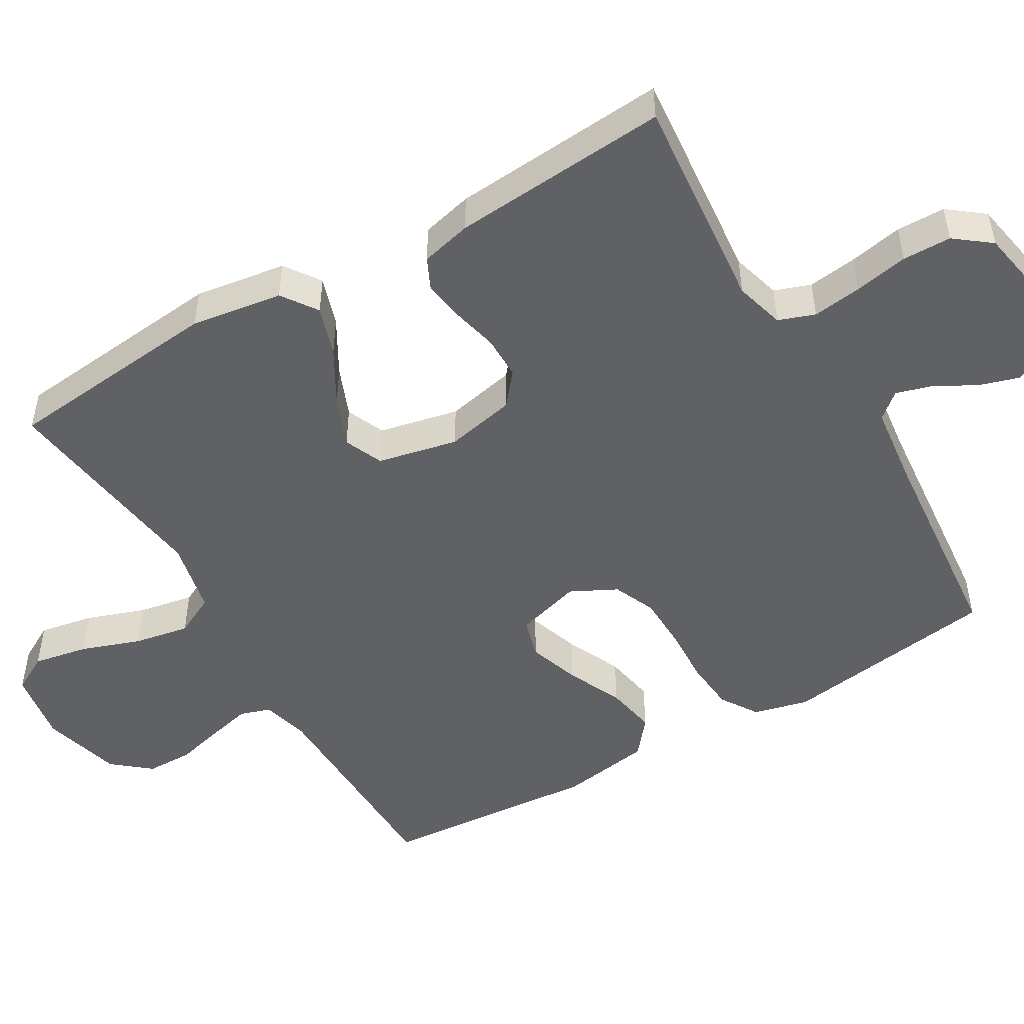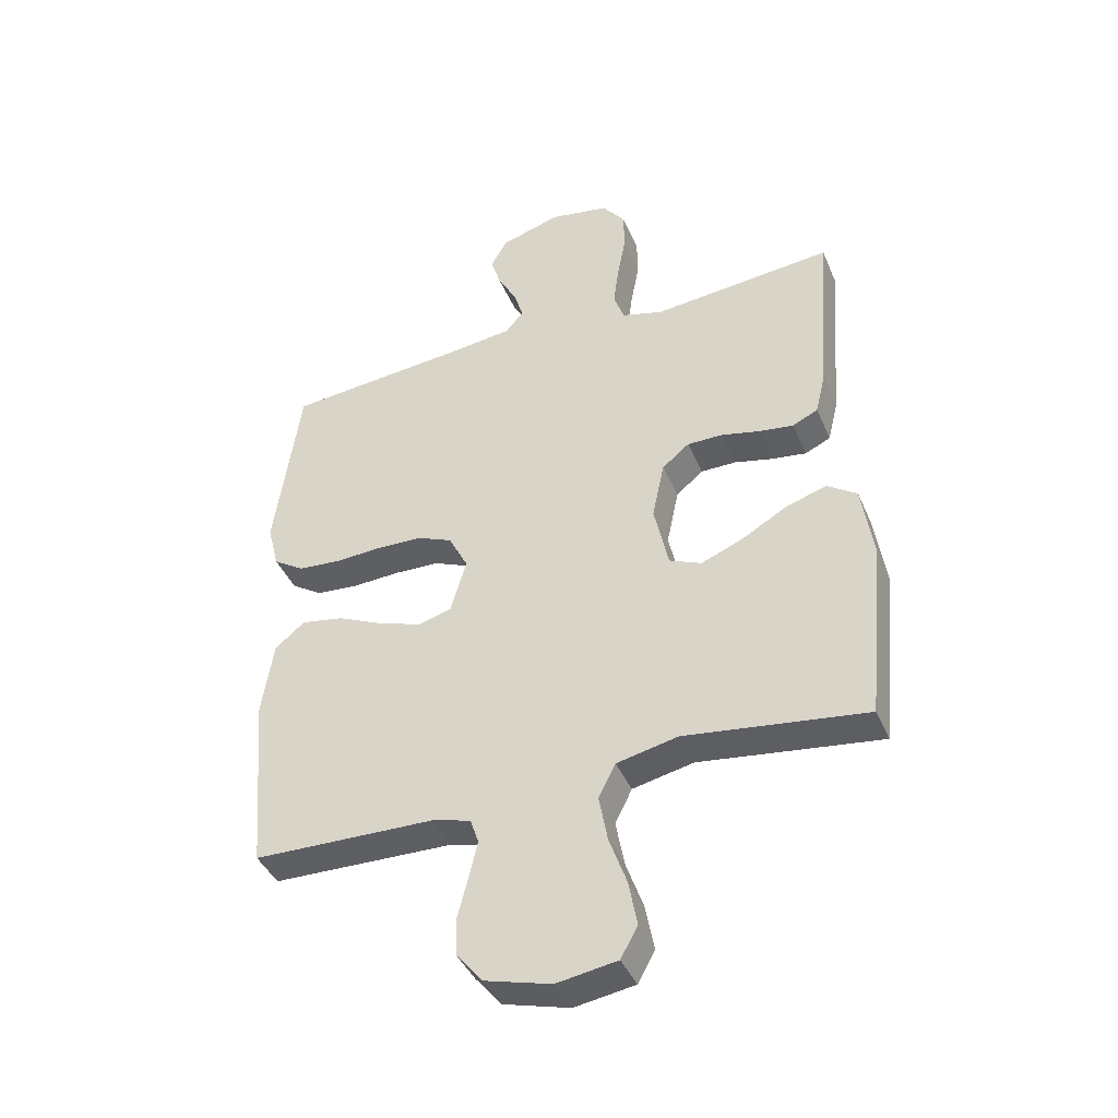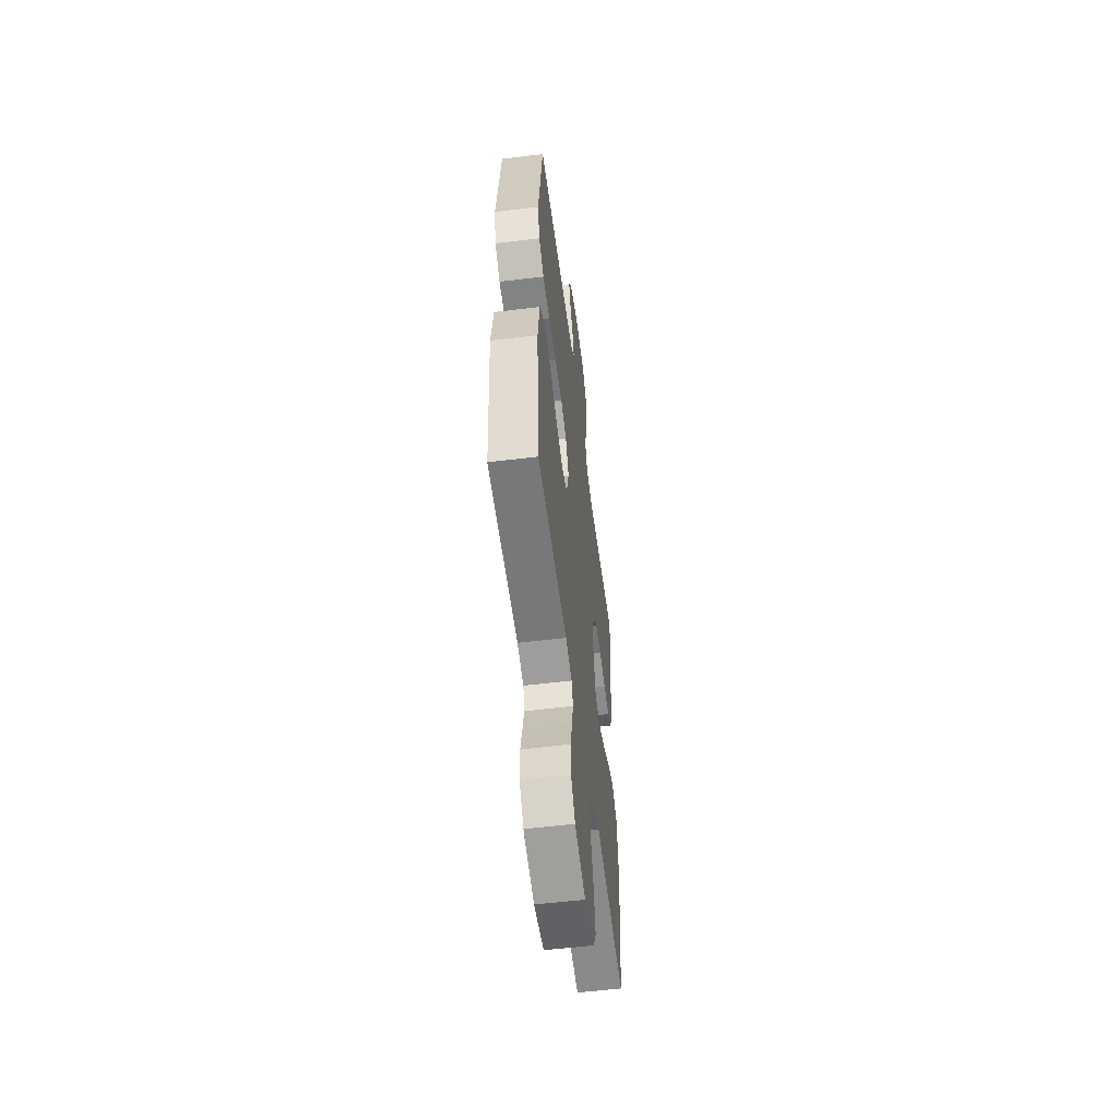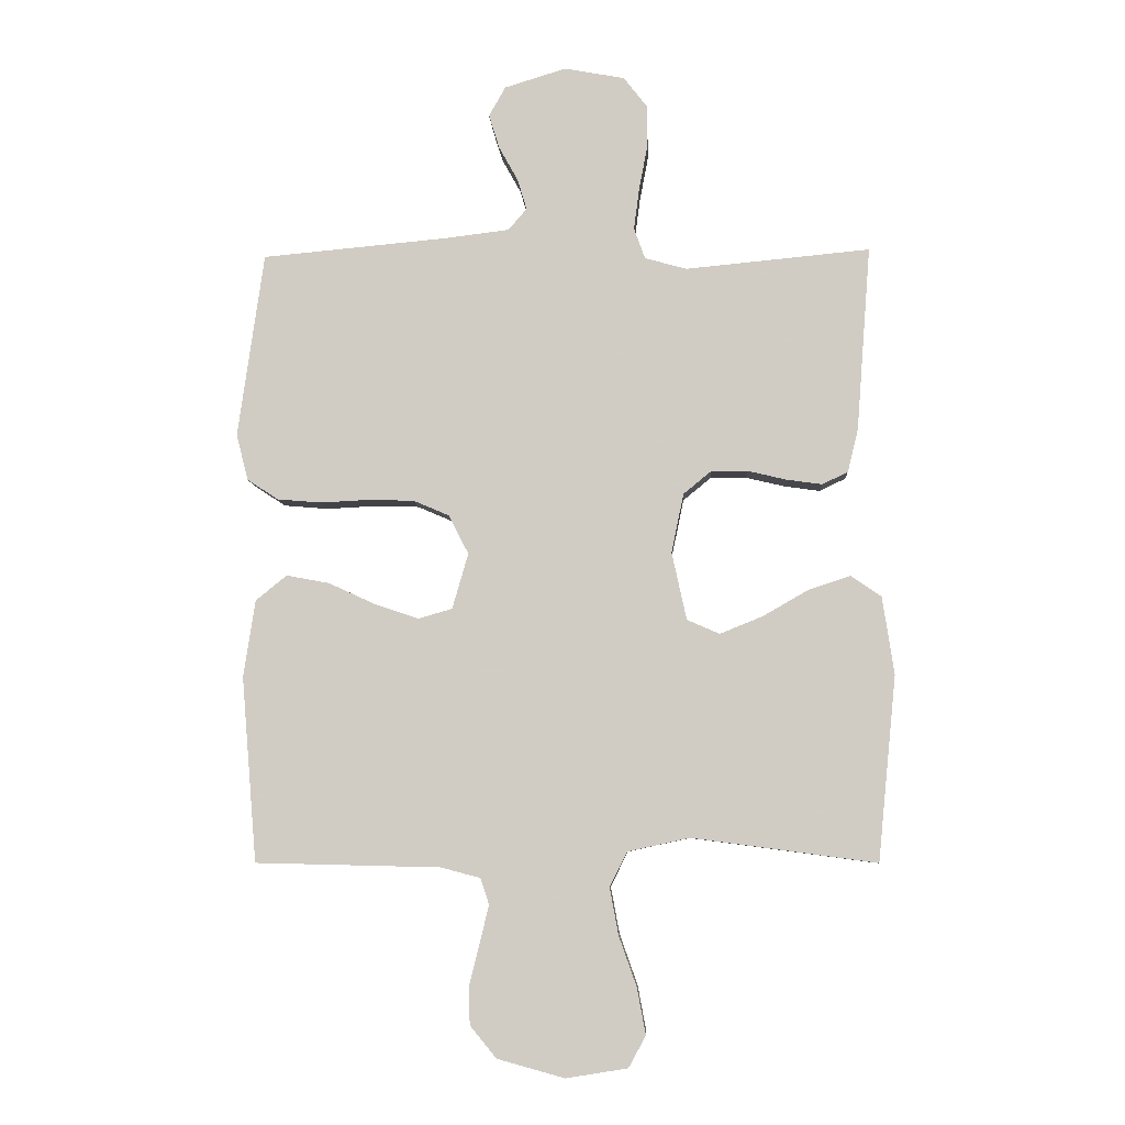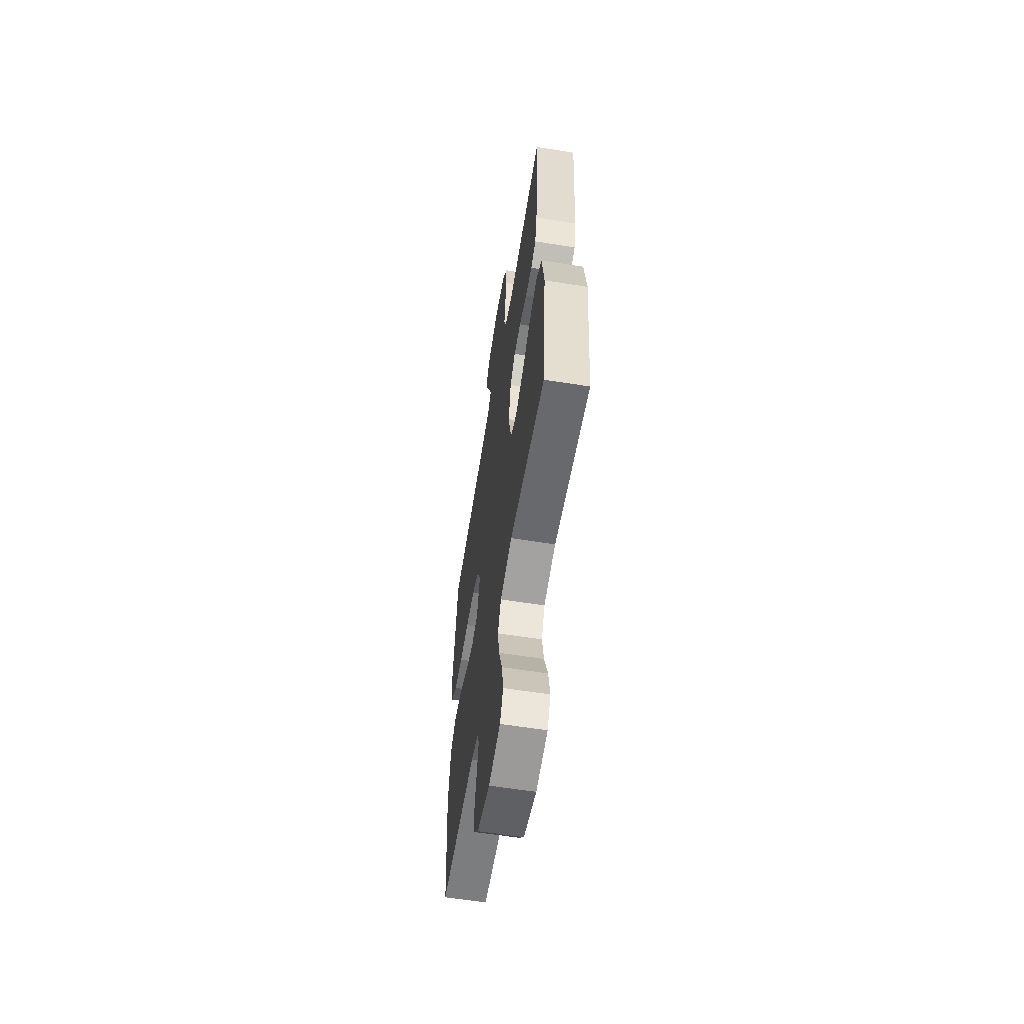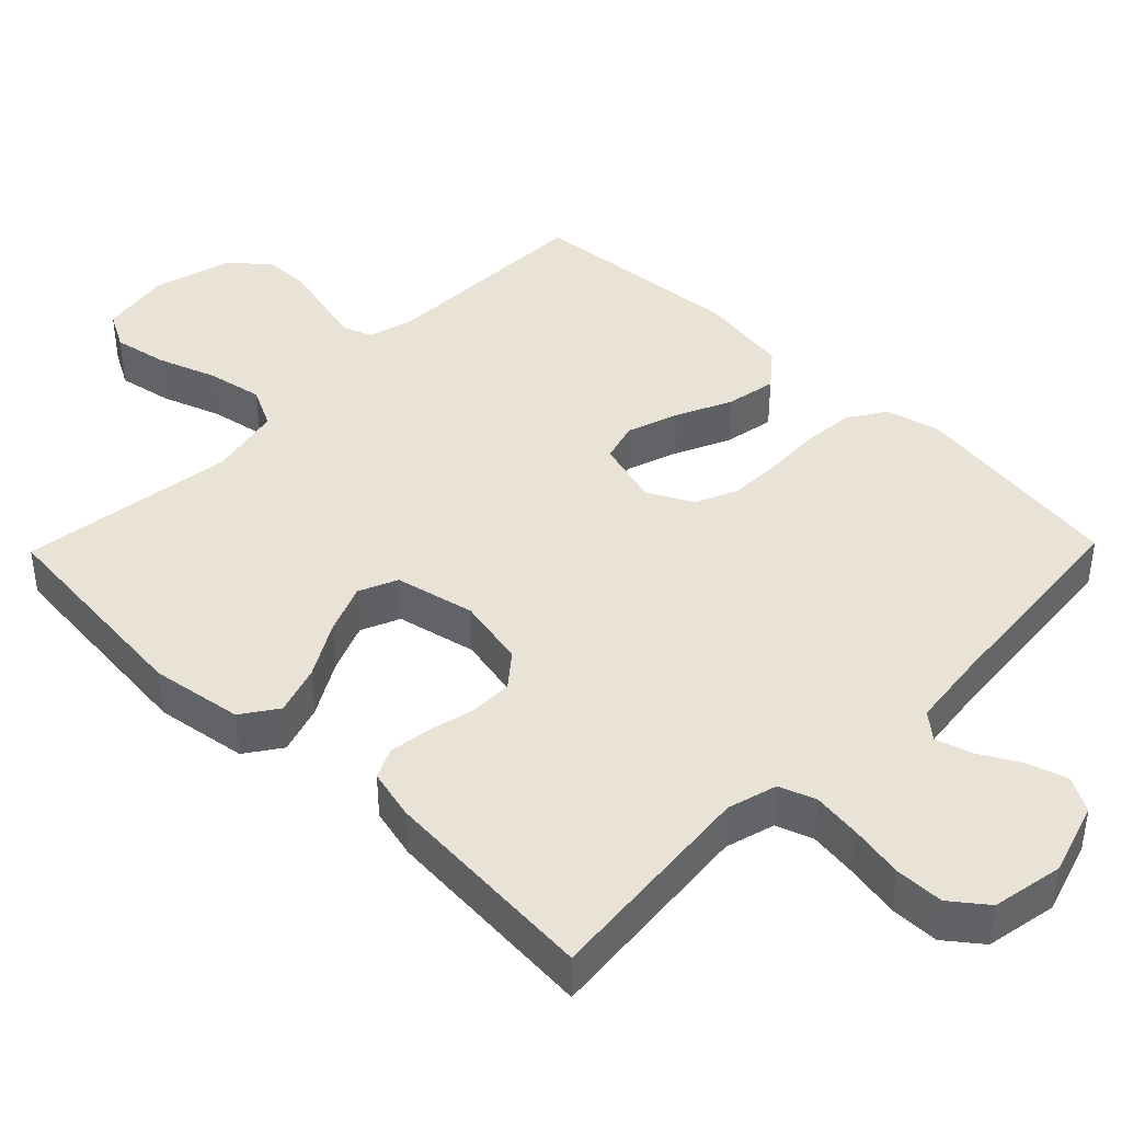
<metadata>
{"format":"obj","ext":"obj","renderer":"f3d","projection":"perspective","resolution":1024,"background":"white","views":[{"elev":-49.8,"azim":-59.6,"up":"+Y"},{"elev":-41.5,"azim":-158.1,"up":"+Z"},{"elev":-56.2,"azim":97.3,"up":"+Z"},{"elev":-7.1,"azim":-177.2,"up":"+Z"},{"elev":-60.3,"azim":-99.3,"up":"+Z"},{"elev":41.9,"azim":-45.7,"up":"+Y"}]}
</metadata>
<code>
v 0.5 0.07 -0.5
v 0.2 0.07 -0.507
v 0.136 0.07 -0.524
v 0.122 0.07 -0.566
v 0.136 0.07 -0.625
v 0.153 0.07 -0.692
v 0.152 0.07 -0.756
v 0.109 0.07 -0.808
v 0 0.07 -0.838
v -0.1 0.07 -0.822
v -0.128 0.07 -0.771
v -0.114 0.07 -0.696
v -0.085 0.07 -0.614
v -0.071 0.07 -0.538
v -0.099 0.07 -0.482
v -0.2 0.07 -0.46
v -0.5 0.07 -0.5
v -0.53 0.07 -0.2
v -0.511 0.07 -0.074
v -0.462 0.07 -0.04
v -0.394 0.07 -0.062
v -0.319 0.07 -0.105
v -0.25 0.07 -0.133
v -0.197 0.07 -0.11
v -0.173 0.07 0
v -0.193 0.07 0.096
v -0.238 0.07 0.133
v -0.297 0.07 0.133
v -0.361 0.07 0.118
v -0.418 0.07 0.11
v -0.46 0.07 0.13
v -0.477 0.07 0.2
v -0.5 0.07 0.5
v -0.2 0.07 0.471
v -0.132 0.07 0.49
v -0.114 0.07 0.54
v -0.123 0.07 0.608
v -0.137 0.07 0.682
v -0.136 0.07 0.749
v -0.098 0.07 0.798
v 0 0.07 0.816
v 0.1 0.07 0.785
v 0.127 0.07 0.737
v 0.11 0.07 0.682
v 0.079 0.07 0.626
v 0.064 0.07 0.576
v 0.094 0.07 0.541
v 0.2 0.07 0.528
v 0.5 0.07 0.5
v 0.542 0.07 0.2
v 0.523 0.07 0.125
v 0.472 0.07 0.092
v 0.401 0.07 0.086
v 0.323 0.07 0.09
v 0.248 0.07 0.088
v 0.19 0.07 0.063
v 0.158 0.07 0
v 0.184 0.07 -0.09
v 0.239 0.07 -0.106
v 0.31 0.07 -0.082
v 0.386 0.07 -0.047
v 0.456 0.07 -0.034
v 0.506 0.07 -0.075
v 0.525 0.07 -0.2
v 0.5 0 -0.5
v 0.2 0 -0.507
v 0.136 0 -0.524
v 0.122 0 -0.566
v 0.136 0 -0.625
v 0.153 0 -0.692
v 0.152 0 -0.756
v 0.109 0 -0.808
v 0 0 -0.838
v -0.1 0 -0.822
v -0.128 0 -0.771
v -0.114 0 -0.696
v -0.085 0 -0.614
v -0.071 0 -0.538
v -0.099 0 -0.482
v -0.2 0 -0.46
v -0.5 0 -0.5
v -0.53 0 -0.2
v -0.511 0 -0.074
v -0.462 0 -0.04
v -0.394 0 -0.062
v -0.319 0 -0.105
v -0.25 0 -0.133
v -0.197 0 -0.11
v -0.173 0 0
v -0.193 0 0.096
v -0.238 0 0.133
v -0.297 0 0.133
v -0.361 0 0.118
v -0.418 0 0.11
v -0.46 0 0.13
v -0.477 0 0.2
v -0.5 0 0.5
v -0.2 0 0.471
v -0.132 0 0.49
v -0.114 0 0.54
v -0.123 0 0.608
v -0.137 0 0.682
v -0.136 0 0.749
v -0.098 0 0.798
v 0 0 0.816
v 0.1 0 0.785
v 0.127 0 0.737
v 0.11 0 0.682
v 0.079 0 0.626
v 0.064 0 0.576
v 0.094 0 0.541
v 0.2 0 0.528
v 0.5 0 0.5
v 0.542 0 0.2
v 0.523 0 0.125
v 0.472 0 0.092
v 0.401 0 0.086
v 0.323 0 0.09
v 0.248 0 0.088
v 0.19 0 0.063
v 0.158 0 0
v 0.184 0 -0.09
v 0.239 0 -0.106
v 0.31 0 -0.082
v 0.386 0 -0.047
v 0.456 0 -0.034
v 0.506 0 -0.075
v 0.525 0 -0.2
f 63 64 1 2
f 60 61 62 63
f 59 60 63 2
f 58 59 2 3
f 57 58 3 4
f 51 52 53 54
f 51 54 55
f 48 49 50 51
f 47 48 51 55
f 46 47 55 56
f 42 43 44 45
f 42 45 46
f 41 42 46
f 37 38 39 40
f 36 37 40 41
f 35 36 41 46
f 31 32 33 34
f 31 34 35
f 28 29 30 31
f 28 31 35 46
f 19 20 21 22
f 19 22 23
f 16 17 18 19
f 15 16 19 23
f 14 15 23 24
f 10 11 12 13
f 10 13 14
f 9 10 14
f 8 9 14
f 5 6 7 8
f 4 5 8 14
f 57 4 14 24
f 27 28 46
f 26 27 46 56
f 25 26 56 57
f 24 25 57
f 66 65 128 127
f 127 126 125 124
f 66 127 124 123
f 67 66 123 122
f 68 67 122 121
f 118 117 116 115
f 119 118 115
f 115 114 113 112
f 119 115 112 111
f 120 119 111 110
f 109 108 107 106
f 110 109 106
f 110 106 105
f 104 103 102 101
f 105 104 101 100
f 110 105 100 99
f 98 97 96 95
f 99 98 95
f 95 94 93 92
f 110 99 95 92
f 86 85 84 83
f 87 86 83
f 83 82 81 80
f 87 83 80 79
f 88 87 79 78
f 77 76 75 74
f 78 77 74
f 78 74 73
f 78 73 72
f 72 71 70 69
f 78 72 69 68
f 88 78 68 121
f 110 92 91
f 120 110 91 90
f 121 120 90 89
f 121 89 88
f 1 65 66 2
f 2 66 67 3
f 3 67 68 4
f 4 68 69 5
f 5 69 70 6
f 6 70 71 7
f 7 71 72 8
f 8 72 73 9
f 9 73 74 10
f 10 74 75 11
f 11 75 76 12
f 12 76 77 13
f 13 77 78 14
f 14 78 79 15
f 15 79 80 16
f 16 80 81 17
f 17 81 82 18
f 18 82 83 19
f 19 83 84 20
f 20 84 85 21
f 21 85 86 22
f 22 86 87 23
f 23 87 88 24
f 24 88 89 25
f 25 89 90 26
f 26 90 91 27
f 27 91 92 28
f 28 92 93 29
f 29 93 94 30
f 30 94 95 31
f 31 95 96 32
f 32 96 97 33
f 33 97 98 34
f 34 98 99 35
f 35 99 100 36
f 36 100 101 37
f 37 101 102 38
f 38 102 103 39
f 39 103 104 40
f 40 104 105 41
f 41 105 106 42
f 42 106 107 43
f 43 107 108 44
f 44 108 109 45
f 45 109 110 46
f 46 110 111 47
f 47 111 112 48
f 48 112 113 49
f 49 113 114 50
f 50 114 115 51
f 51 115 116 52
f 52 116 117 53
f 53 117 118 54
f 54 118 119 55
f 55 119 120 56
f 56 120 121 57
f 57 121 122 58
f 58 122 123 59
f 59 123 124 60
f 60 124 125 61
f 61 125 126 62
f 62 126 127 63
f 63 127 128 64
f 64 128 65 1

</code>
